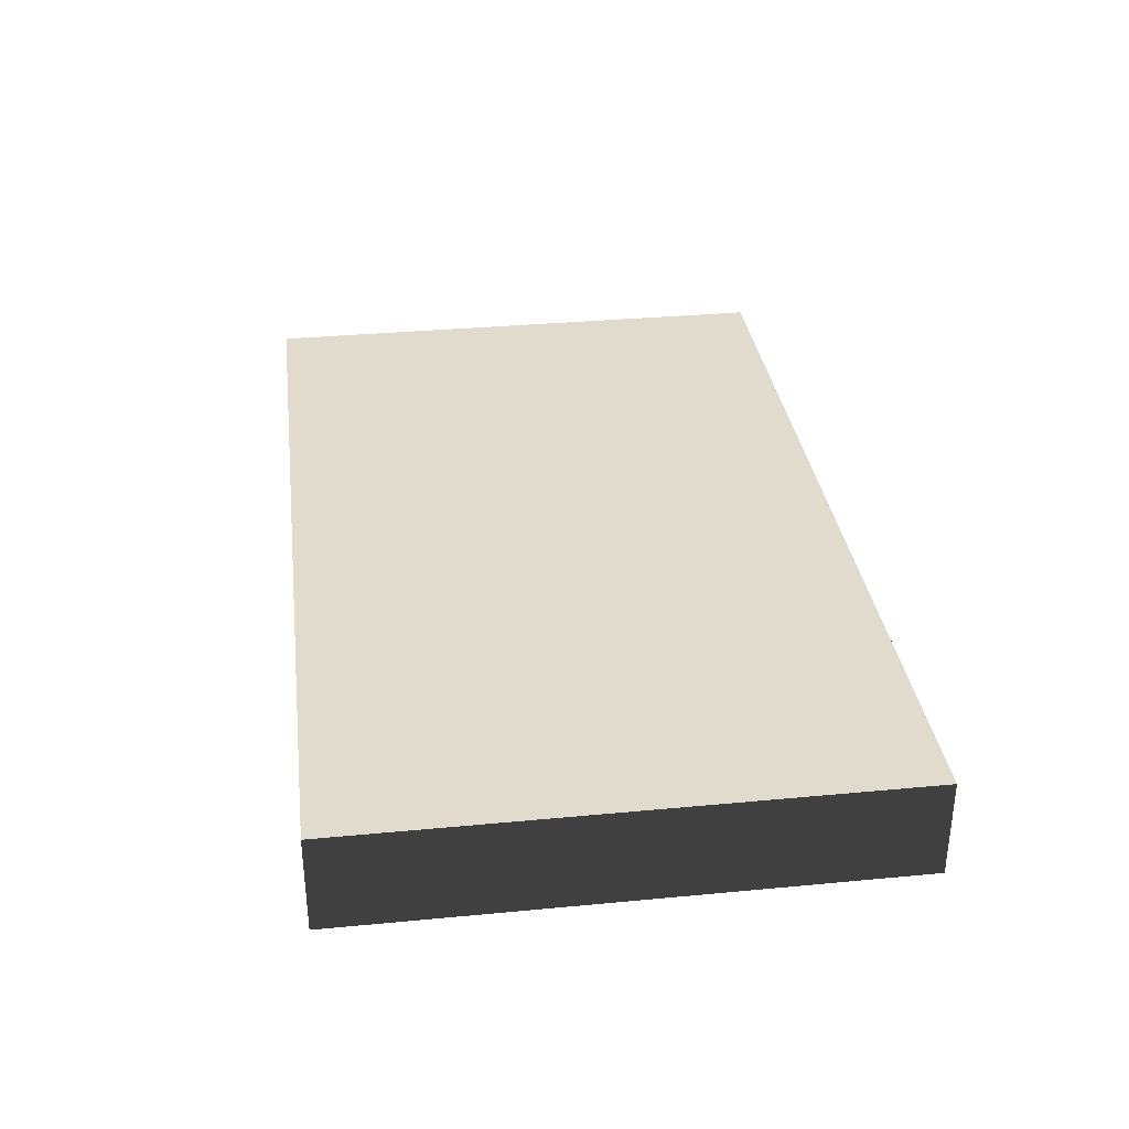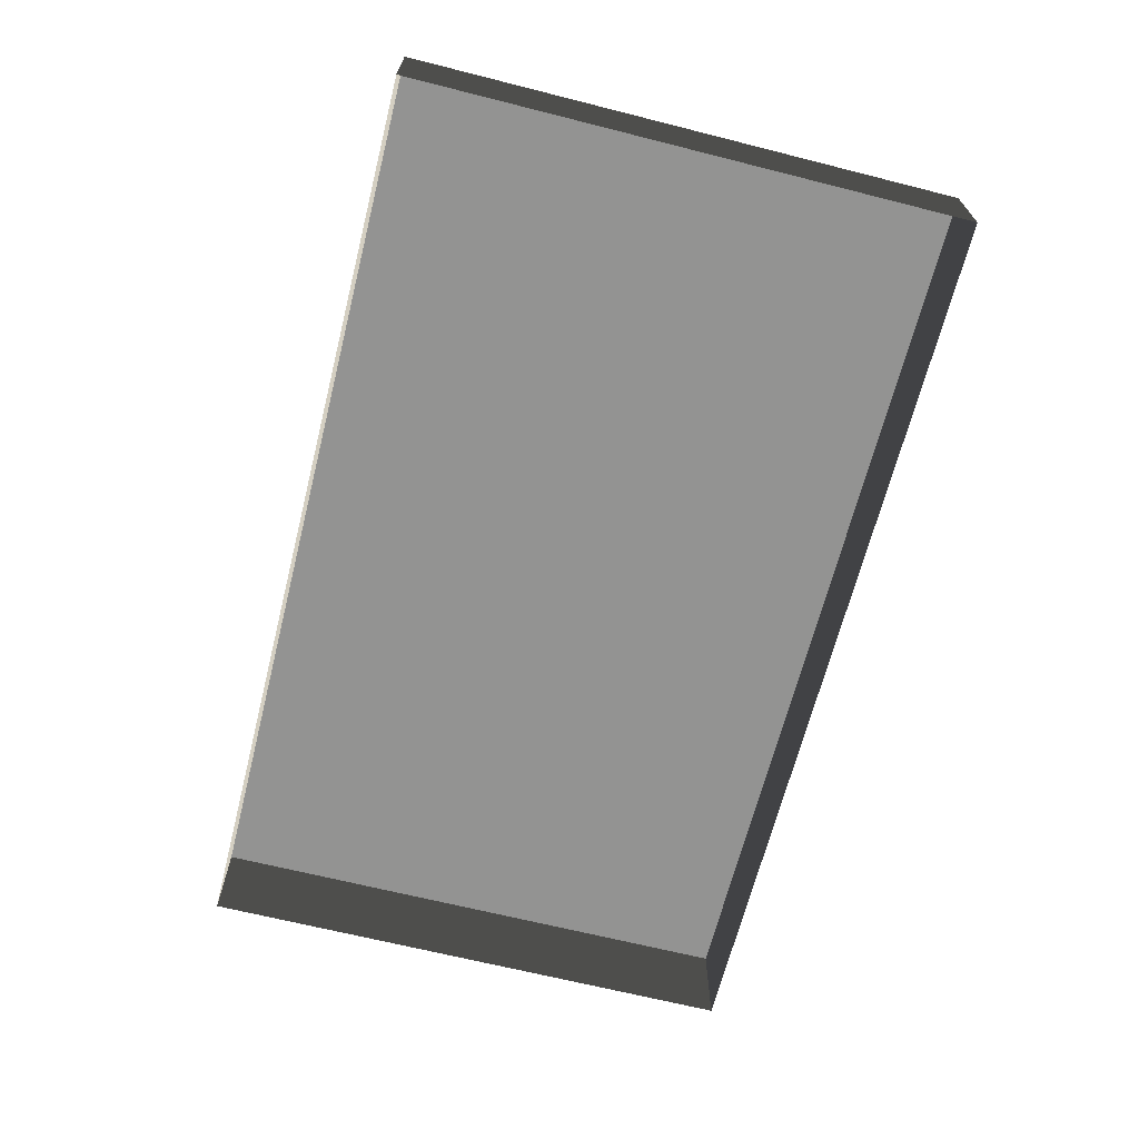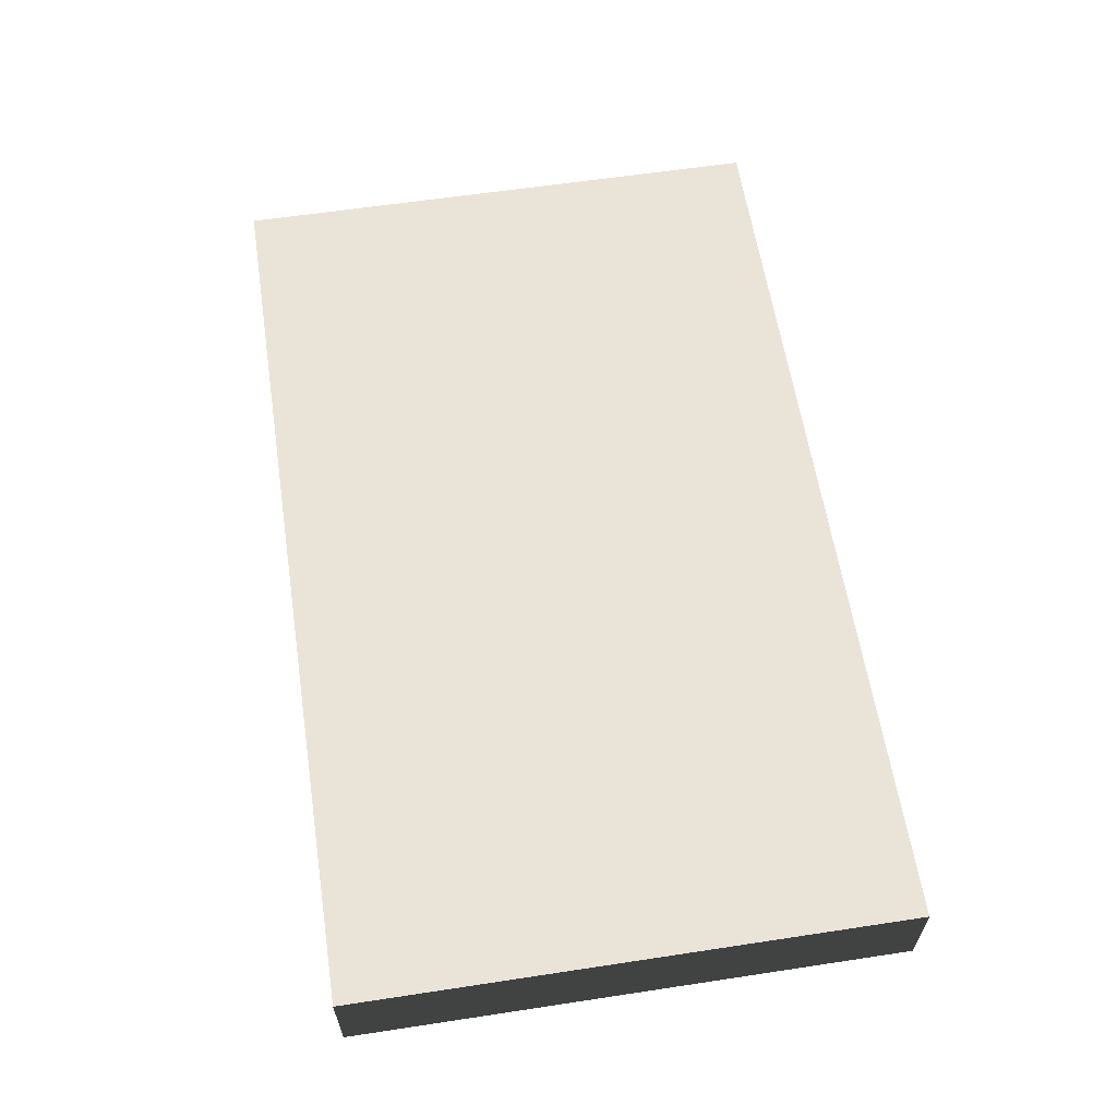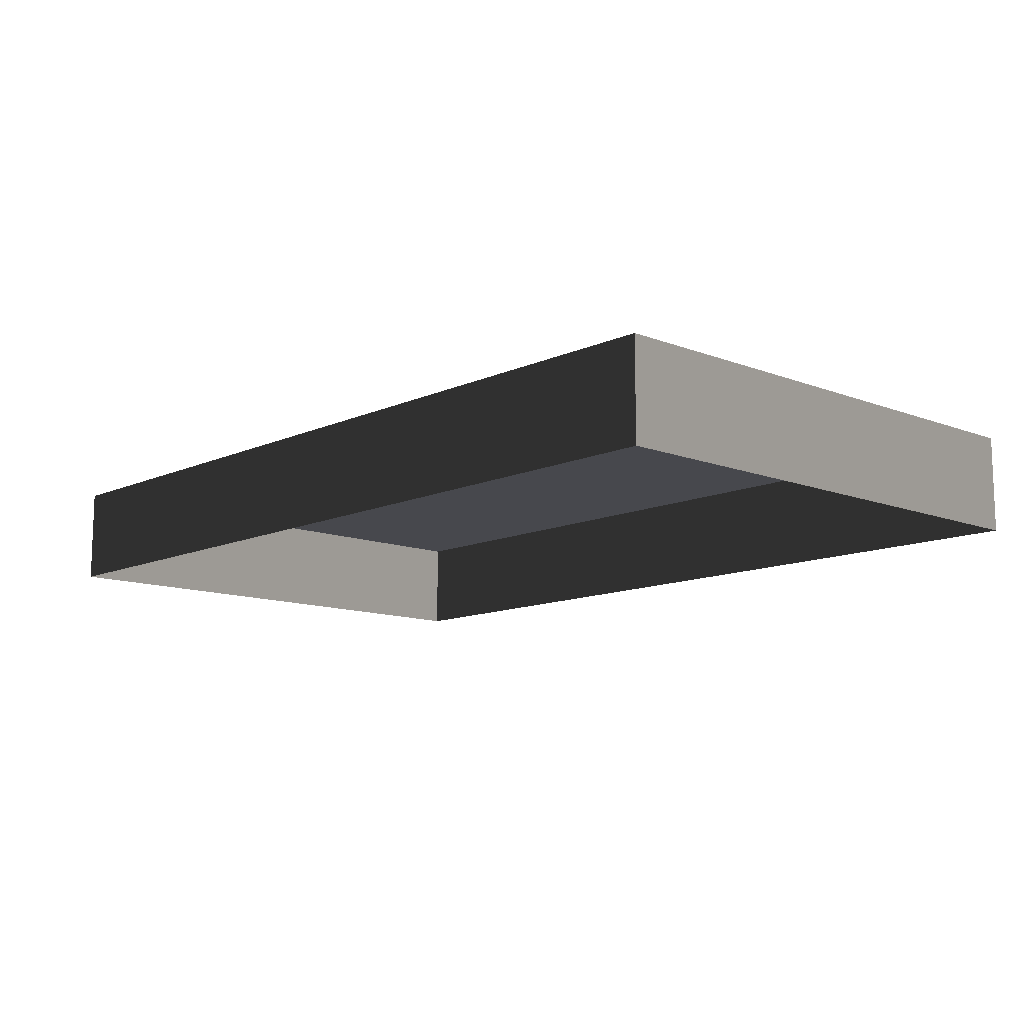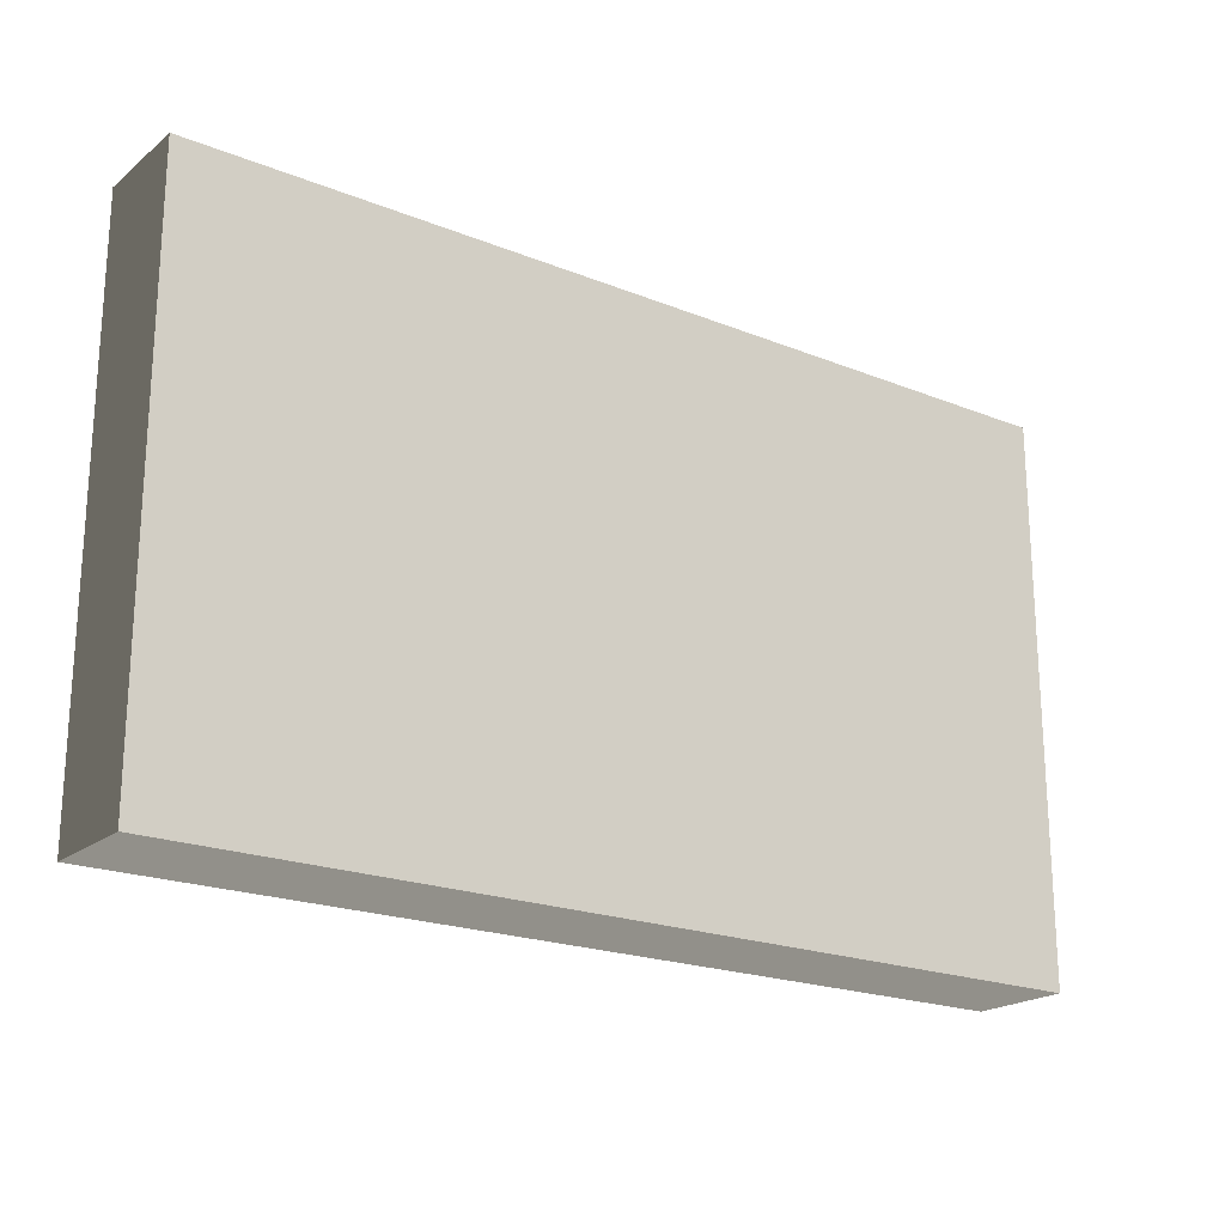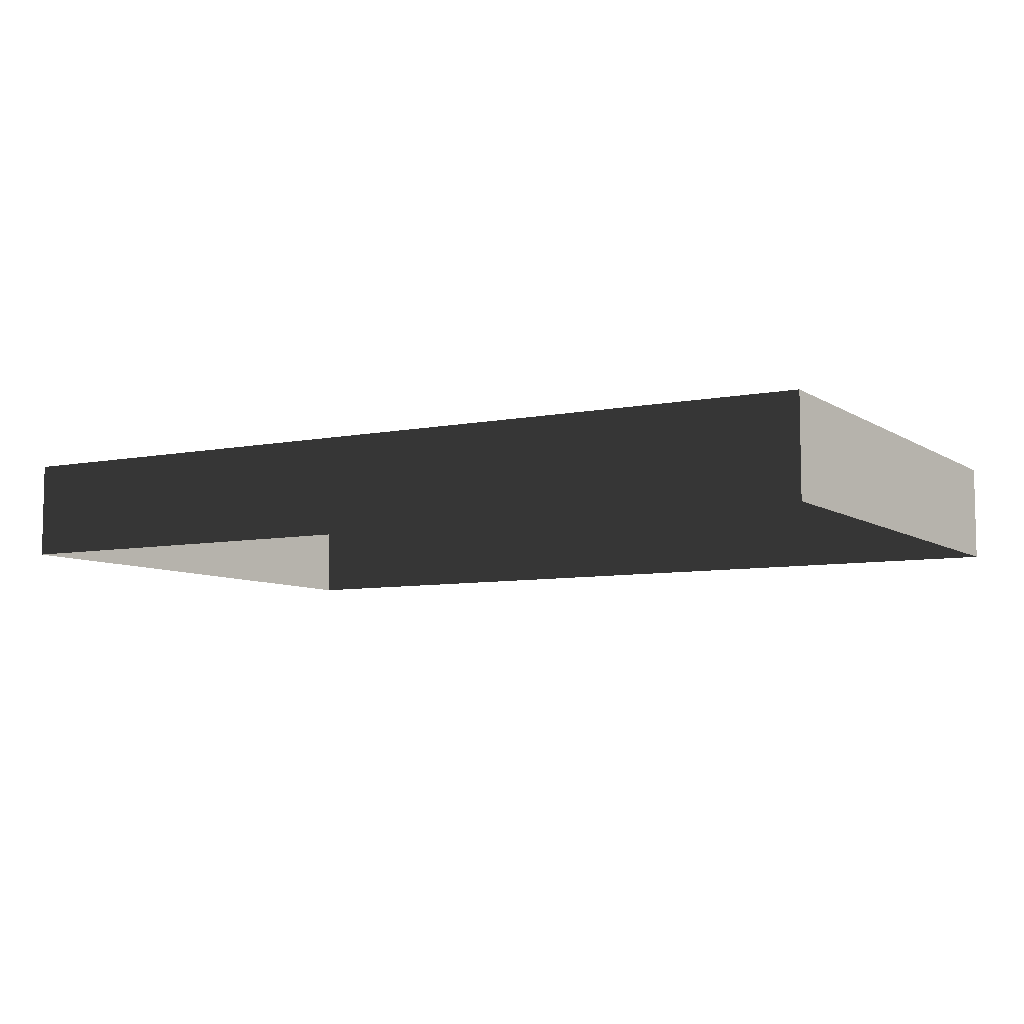
<metadata>
{"format":"obj","ext":"obj","renderer":"f3d","projection":"perspective","resolution":1024,"background":"white","views":[{"elev":33.3,"azim":82.6,"up":"+Y"},{"elev":-66.7,"azim":75.8,"up":"+Y"},{"elev":60.8,"azim":81.2,"up":"+Y"},{"elev":-11.7,"azim":47.2,"up":"+Y"},{"elev":-20.7,"azim":144.1,"up":"+Z"},{"elev":-7.3,"azim":-150.0,"up":"+Y"}]}
</metadata>
<code>
v -0.4326 0.09031 0.2631
v -0.4326 0.09031 -0.2631
v 0.4326 0.09031 -0.2631
v 0.4326 0.09031 0.2631
v -0.4326 -0.005123 0.2631
v -0.4326 0.09031 0.2631
v 0.4326 0.09031 0.2631
v 0.4326 -0.005123 0.2631
v 0.4326 -0.005123 0.2631
v 0.4326 0.09031 0.2631
v 0.4326 0.09031 -0.2631
v 0.4326 -0.005123 -0.2631
v 0.4326 -0.005123 -0.2631
v 0.4326 0.09031 -0.2631
v -0.4326 0.09031 -0.2631
v -0.4326 -0.005123 -0.2631
v -0.4326 -0.005123 -0.2631
v -0.4326 0.09031 -0.2631
v -0.4326 0.09031 0.2631
v -0.4326 -0.005123 0.2631
g Street_well1_(8)_1490_407
f 1 3 2
f 1 4 3
f 5 7 6
f 5 8 7
f 9 11 10
f 9 12 11
f 13 15 14
f 13 16 15
f 17 19 18
f 17 20 19

</code>
